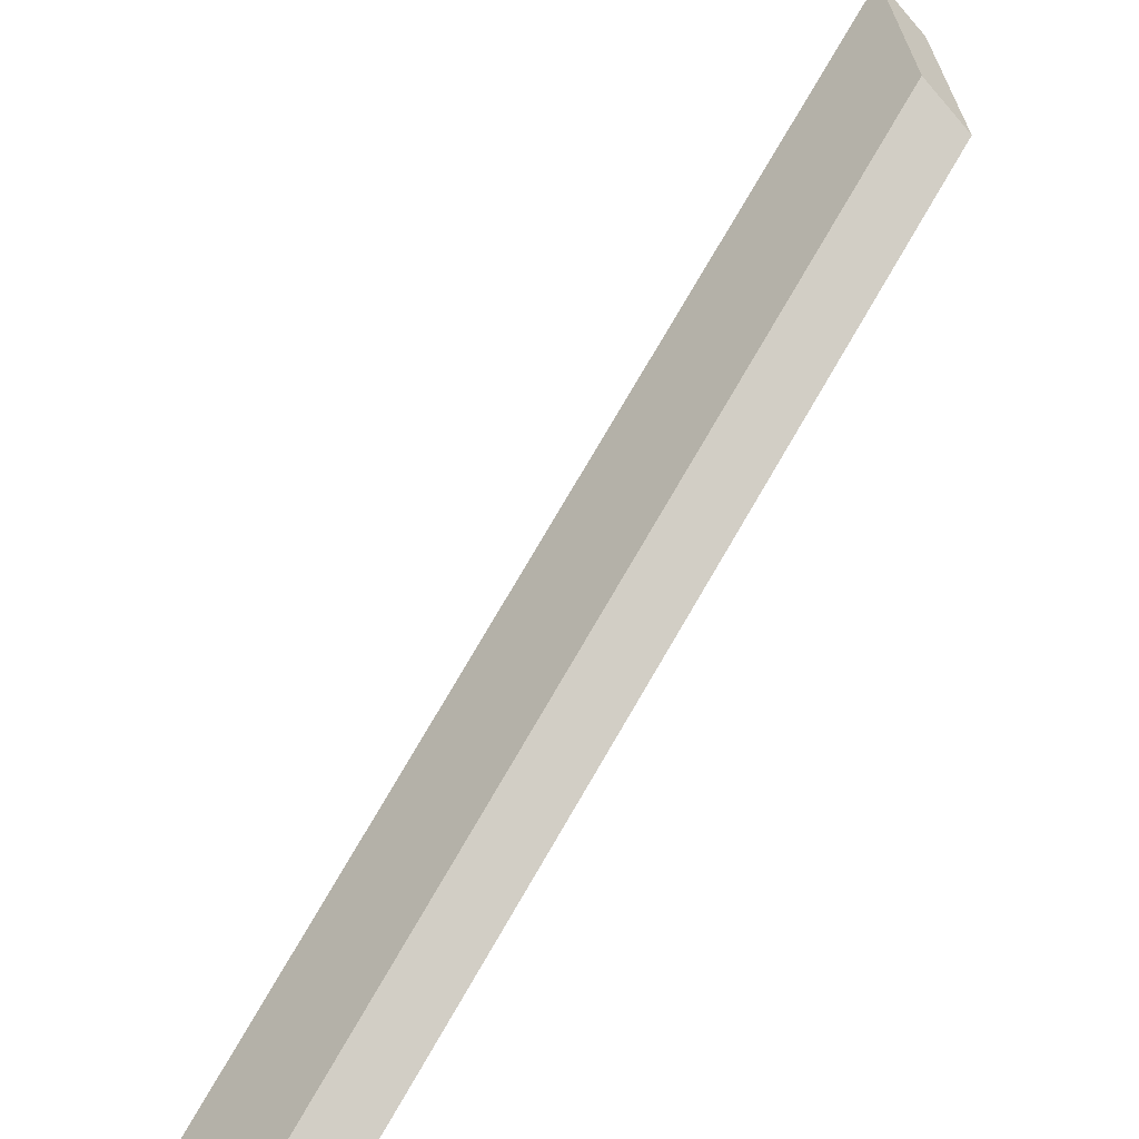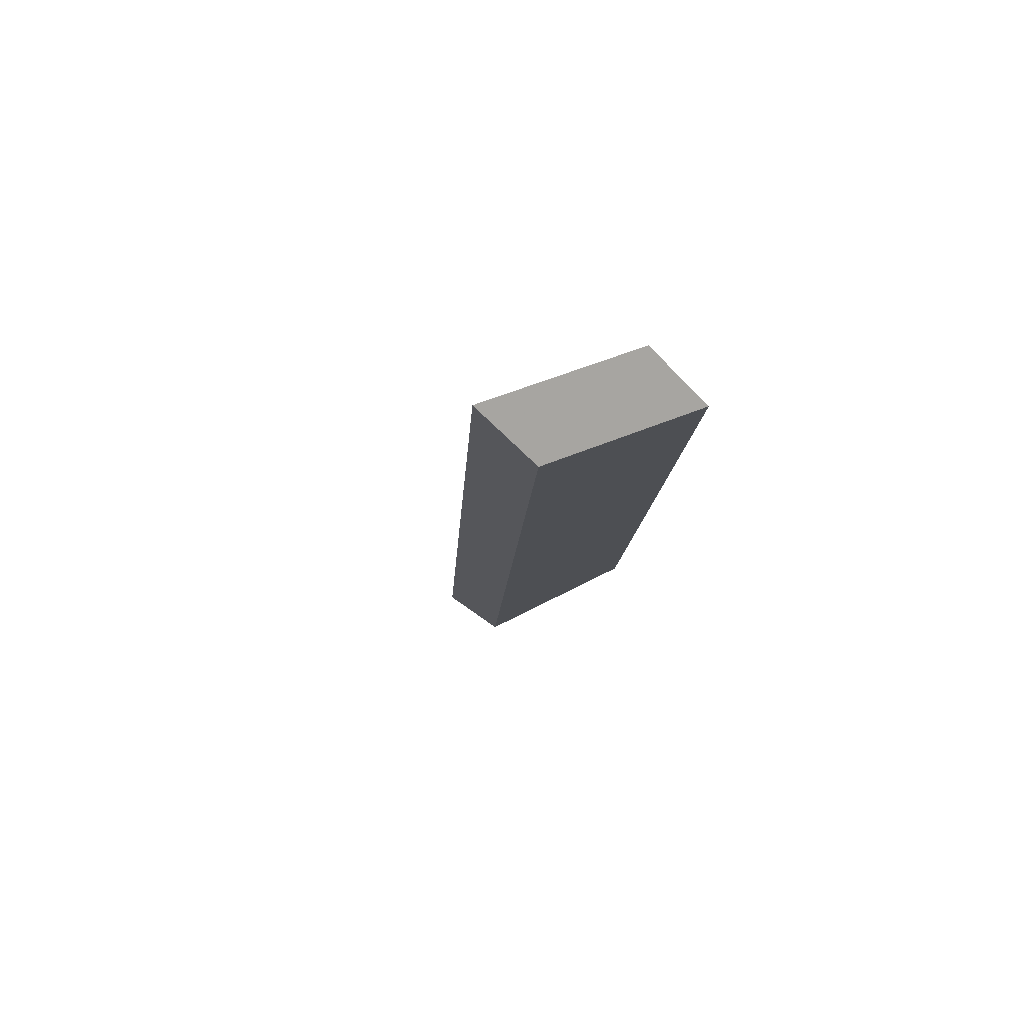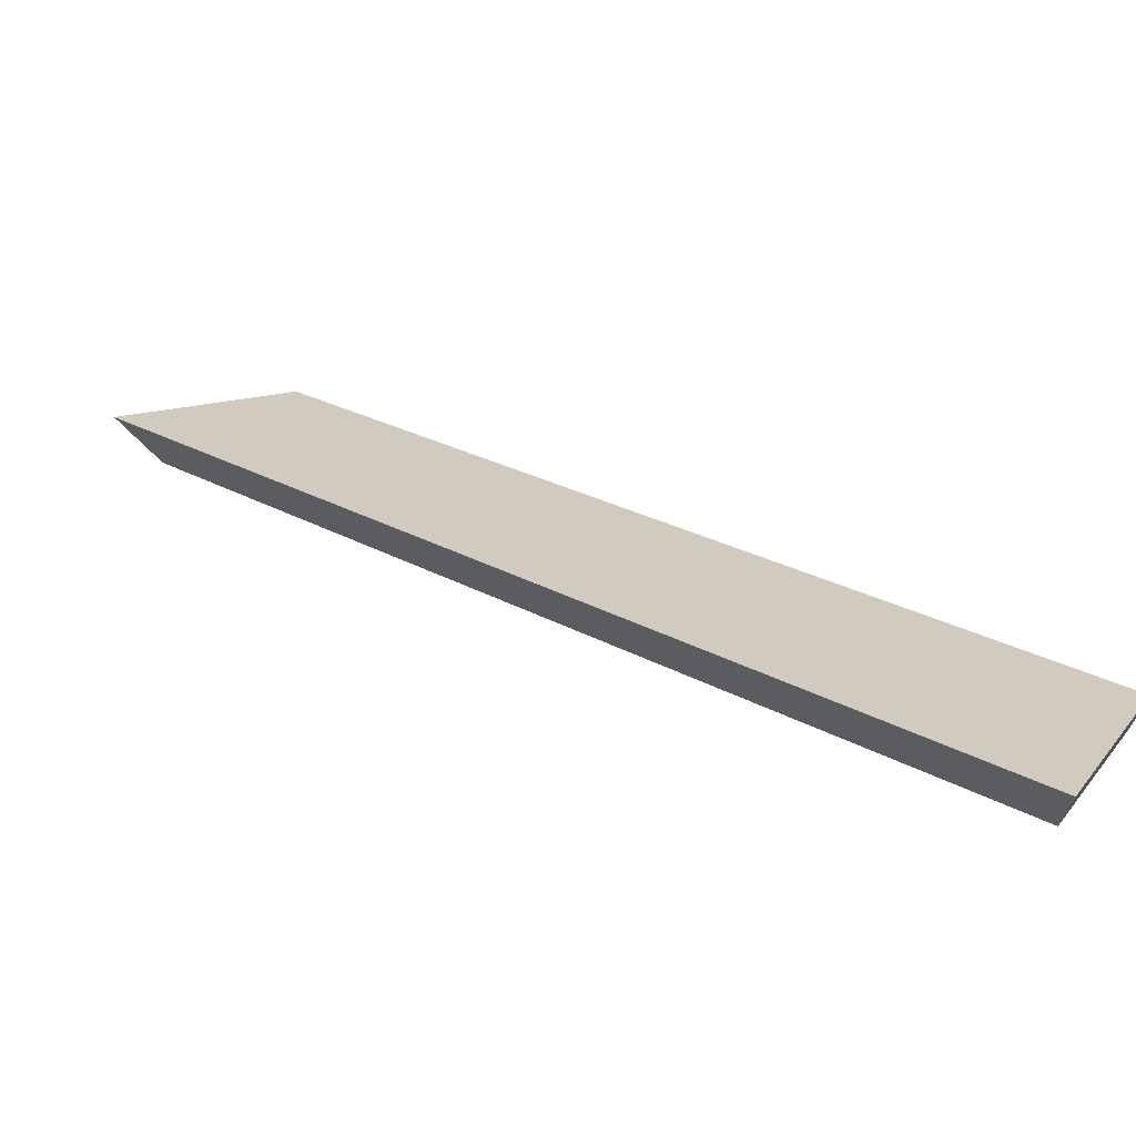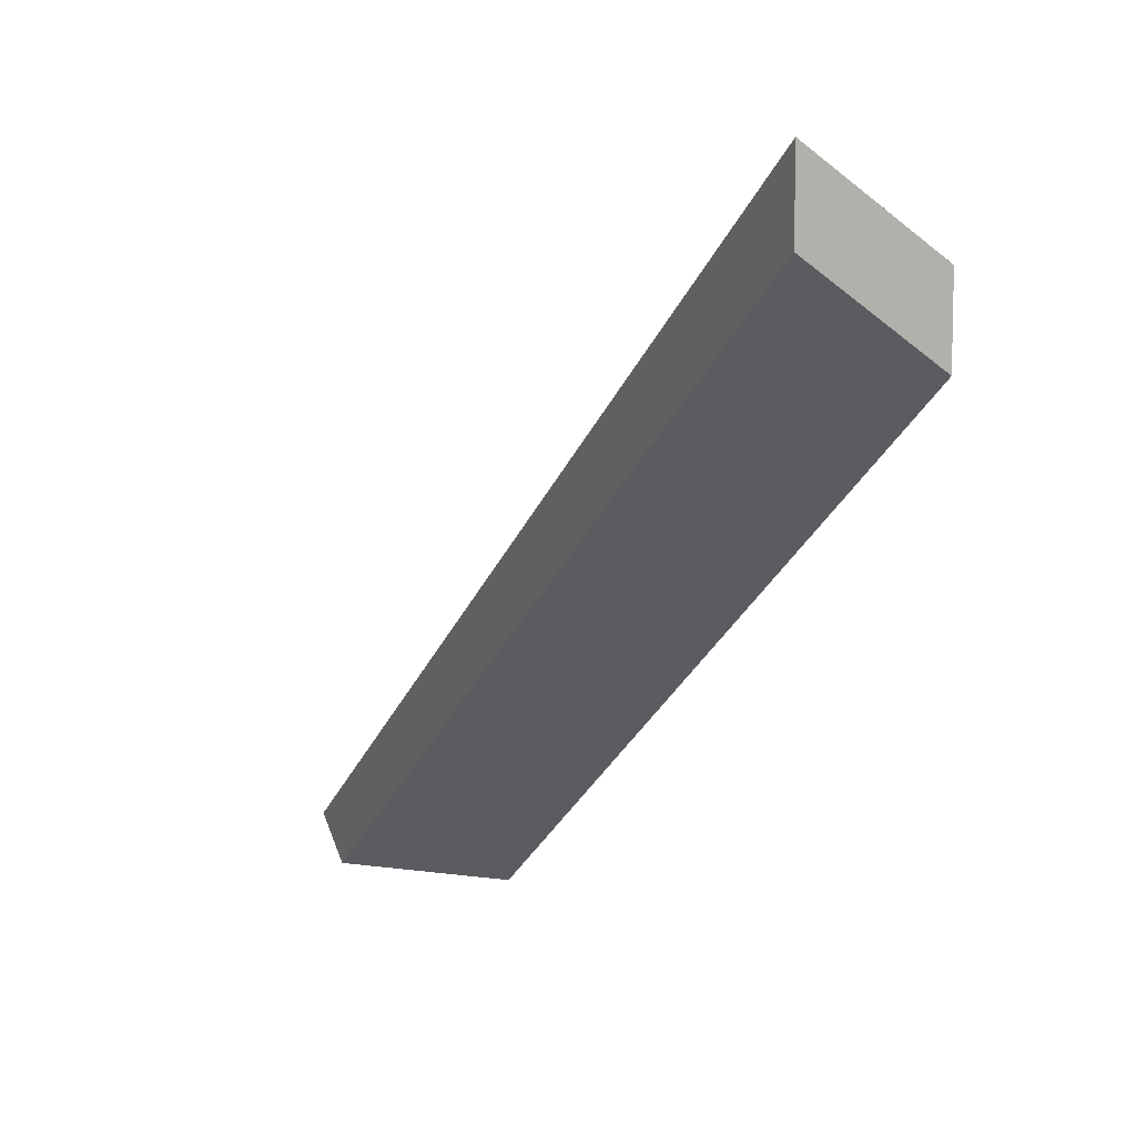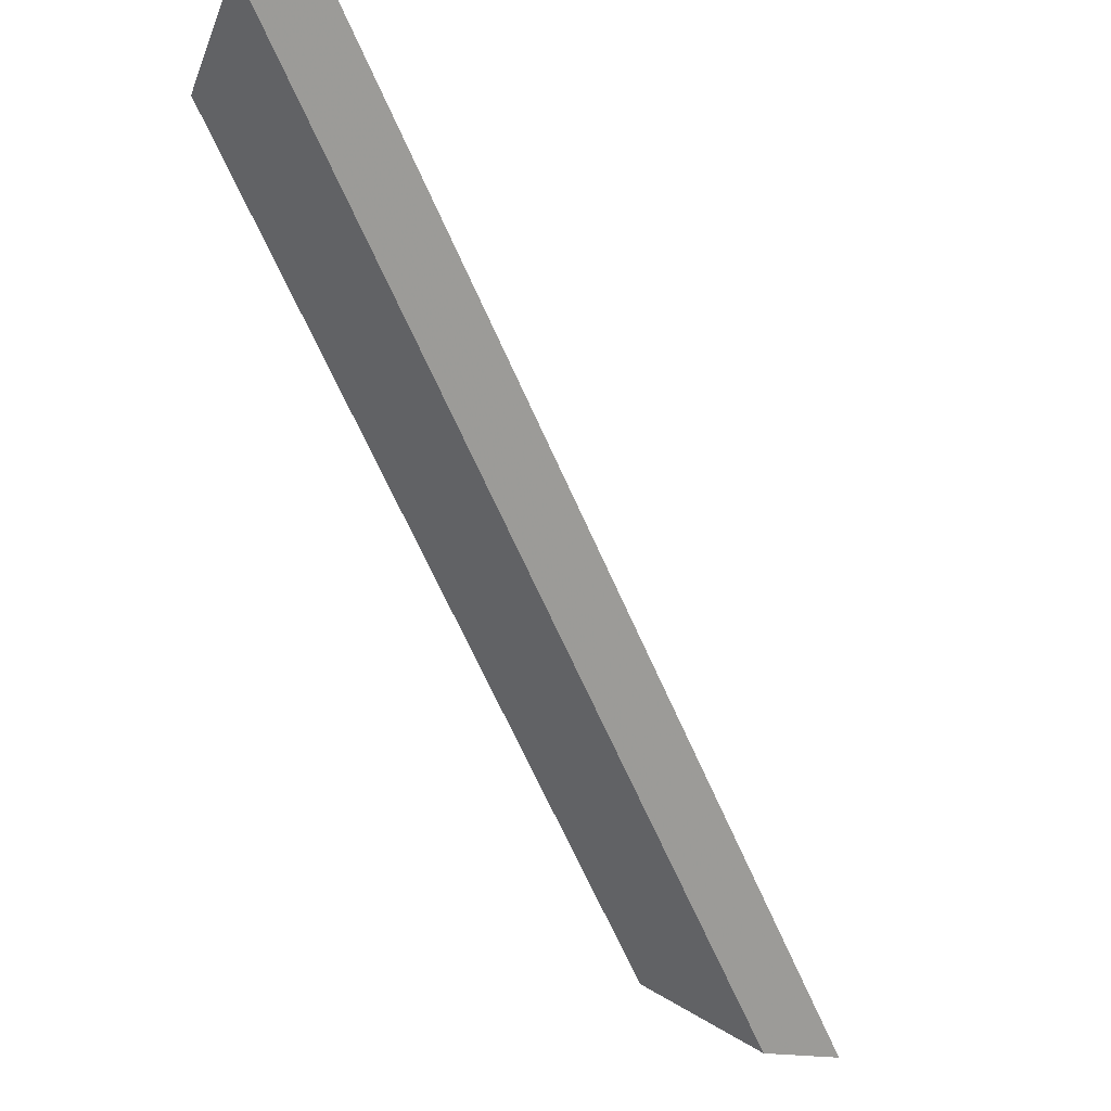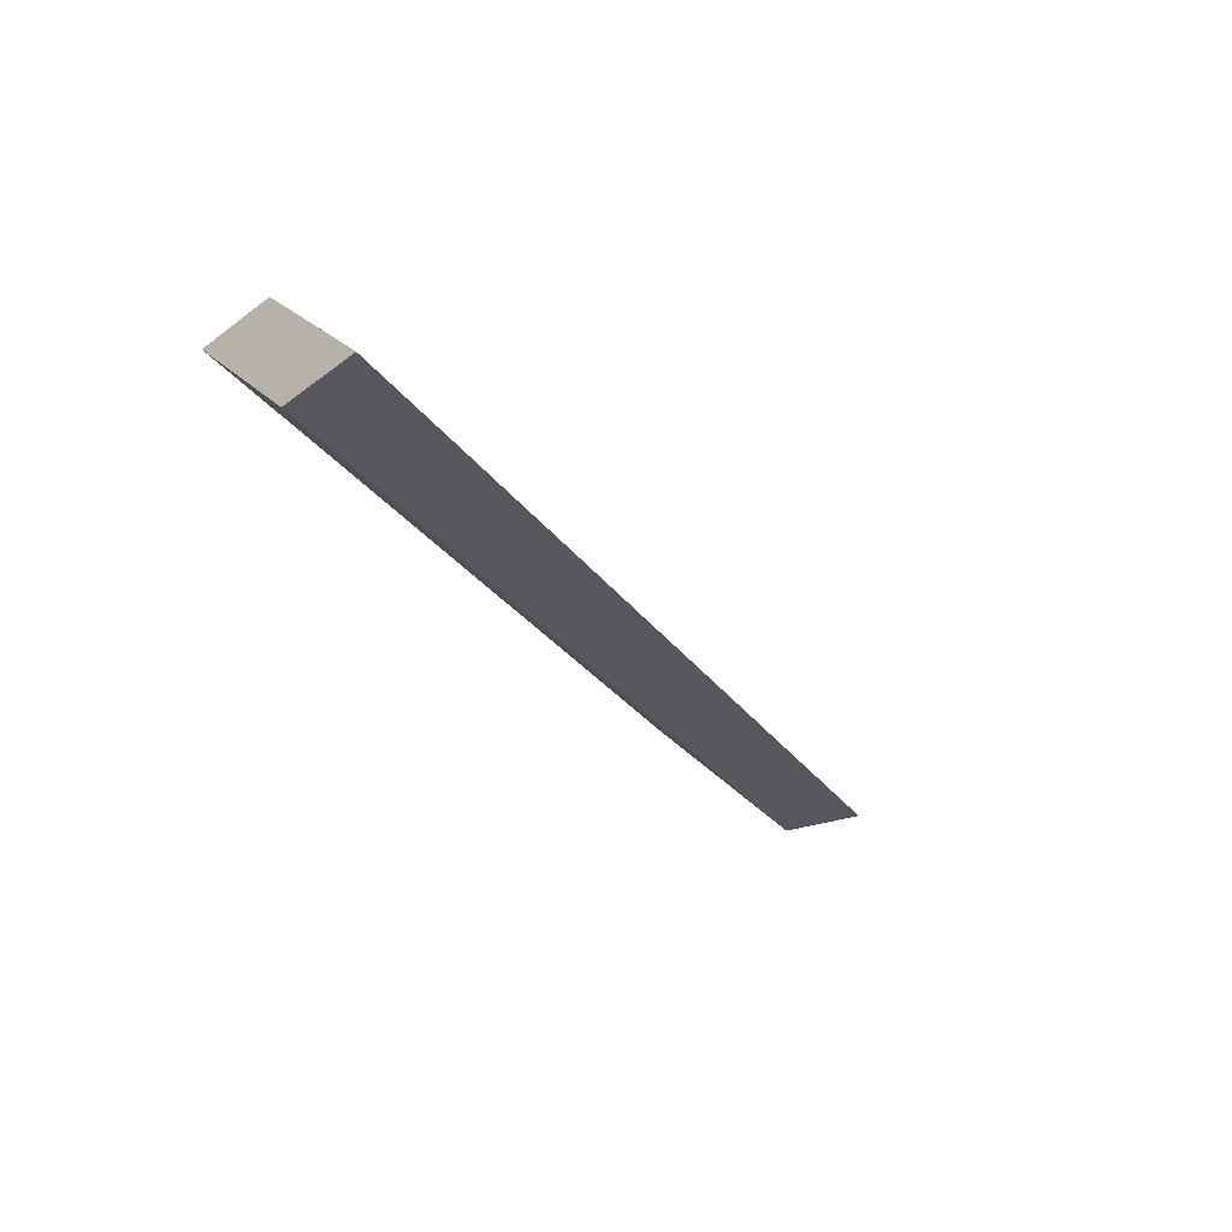
<metadata>
{"format":"obj","ext":"obj","renderer":"f3d","projection":"perspective","resolution":1024,"background":"white","views":[{"elev":32.6,"azim":-97.2,"up":"+Z"},{"elev":-47.9,"azim":-140.8,"up":"+Z"},{"elev":69.8,"azim":165.4,"up":"+Y"},{"elev":9.4,"azim":-164.9,"up":"+Y"},{"elev":-20.1,"azim":72.6,"up":"+Z"},{"elev":23.9,"azim":66.7,"up":"+Z"}]}
</metadata>
<code>
v -8.005 0.1397 -4.326
v -8.011 0.1397 -4.327
v -8.028 0.159 -4.348
v -8.024 0.162 -4.351
v -8.024 0.1647 -4.351
v -8.024 0.162 -4.351
v -8.028 0.159 -4.348
v -8.028 0.1616 -4.348
v -8.028 0.1616 -4.348
v -8.028 0.159 -4.348
v -8.011 0.1397 -4.327
v -8.009 0.141 -4.325
v -8.009 0.141 -4.325
v -8.011 0.1397 -4.327
v -8.005 0.1397 -4.326
v -8.003 0.141 -4.325
v -8.003 0.141 -4.325
v -8.005 0.1397 -4.326
v -8.024 0.162 -4.351
v -8.024 0.1647 -4.351
v -8.024 0.1647 -4.351
v -8.028 0.1616 -4.348
v -8.009 0.141 -4.325
v -8.003 0.141 -4.325
f 1 2 3
f 1 3 4
f 5 6 7
f 5 7 8
f 9 10 11
f 9 11 12
f 13 14 15
f 13 15 16
f 17 18 19
f 17 19 20
f 21 22 23
f 21 23 24

</code>
